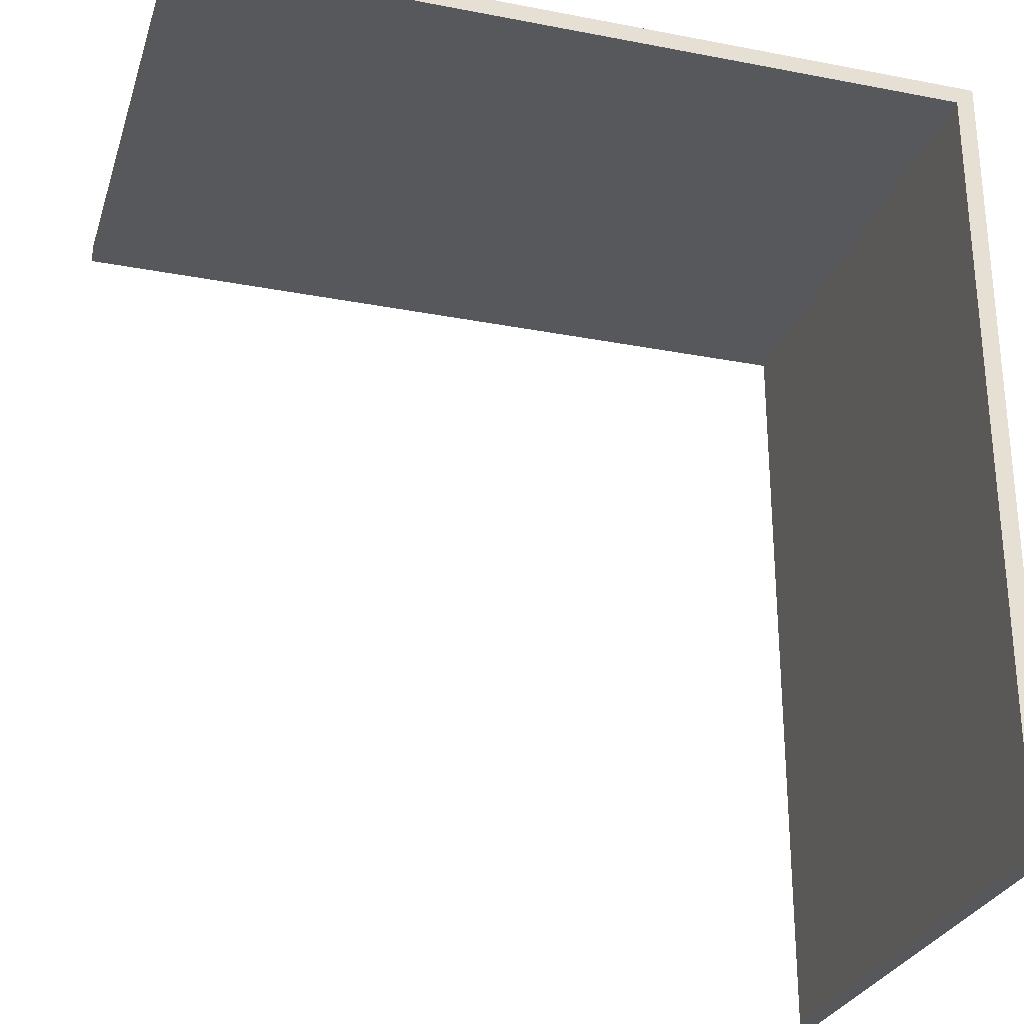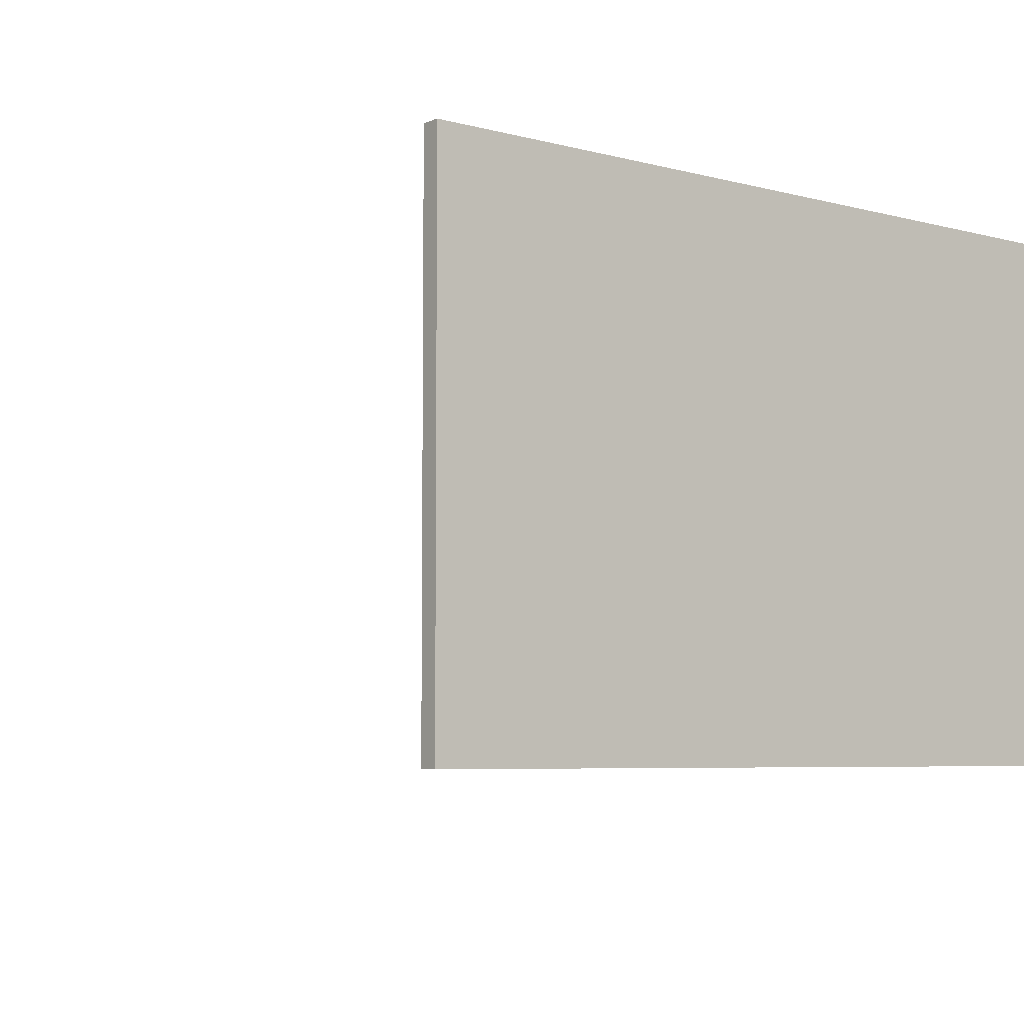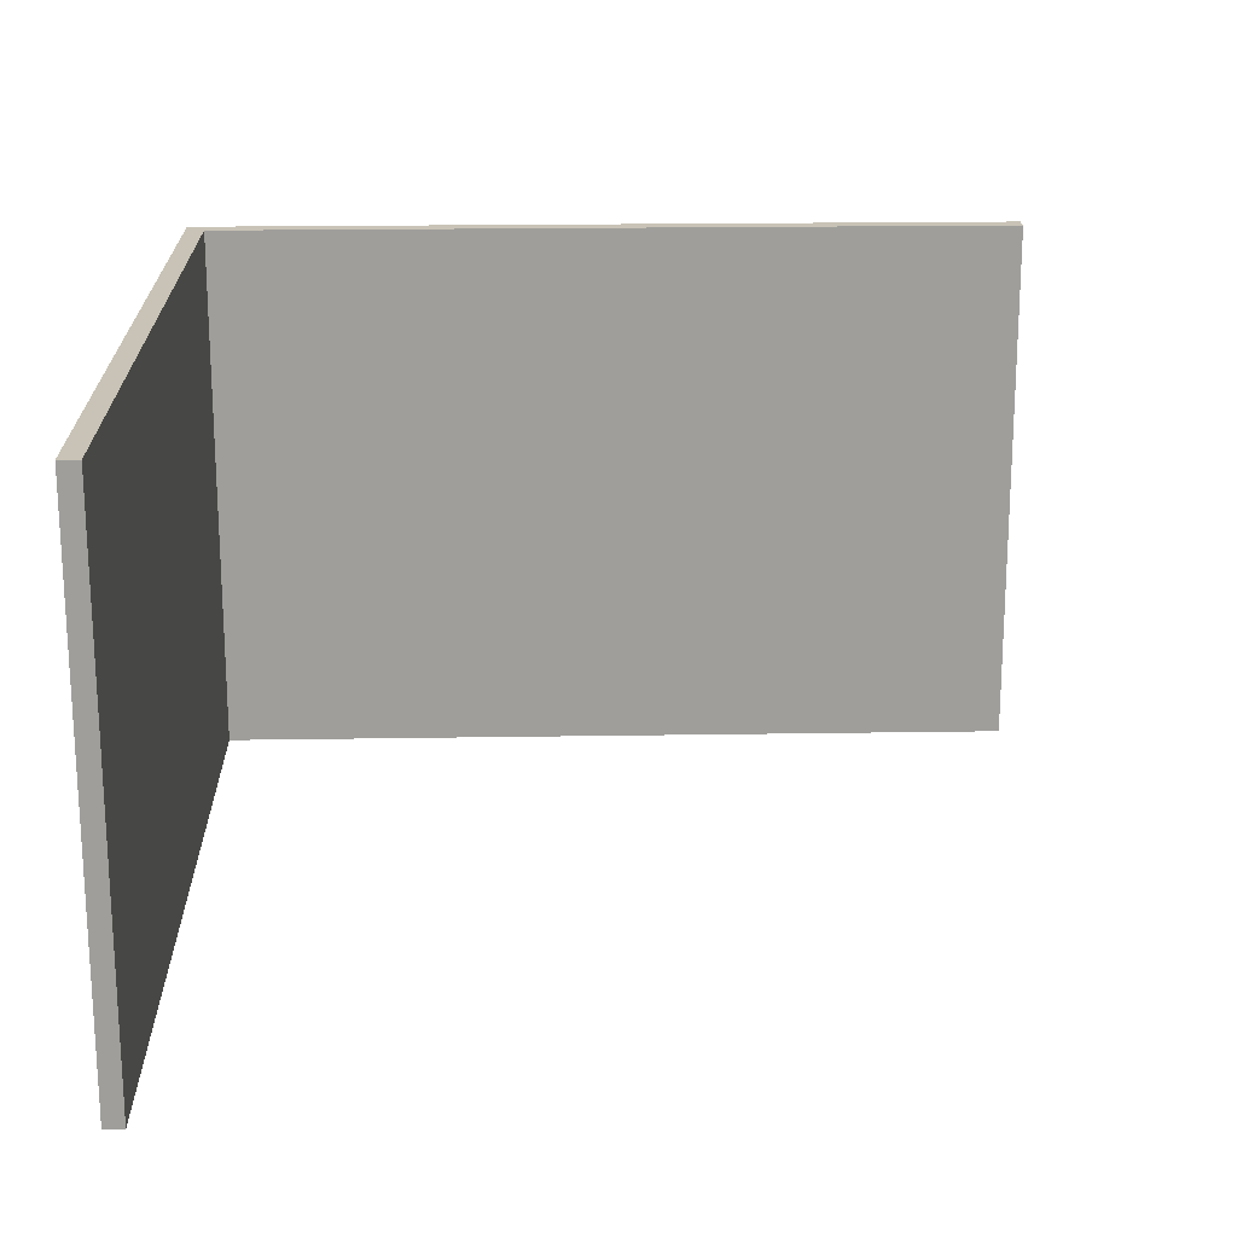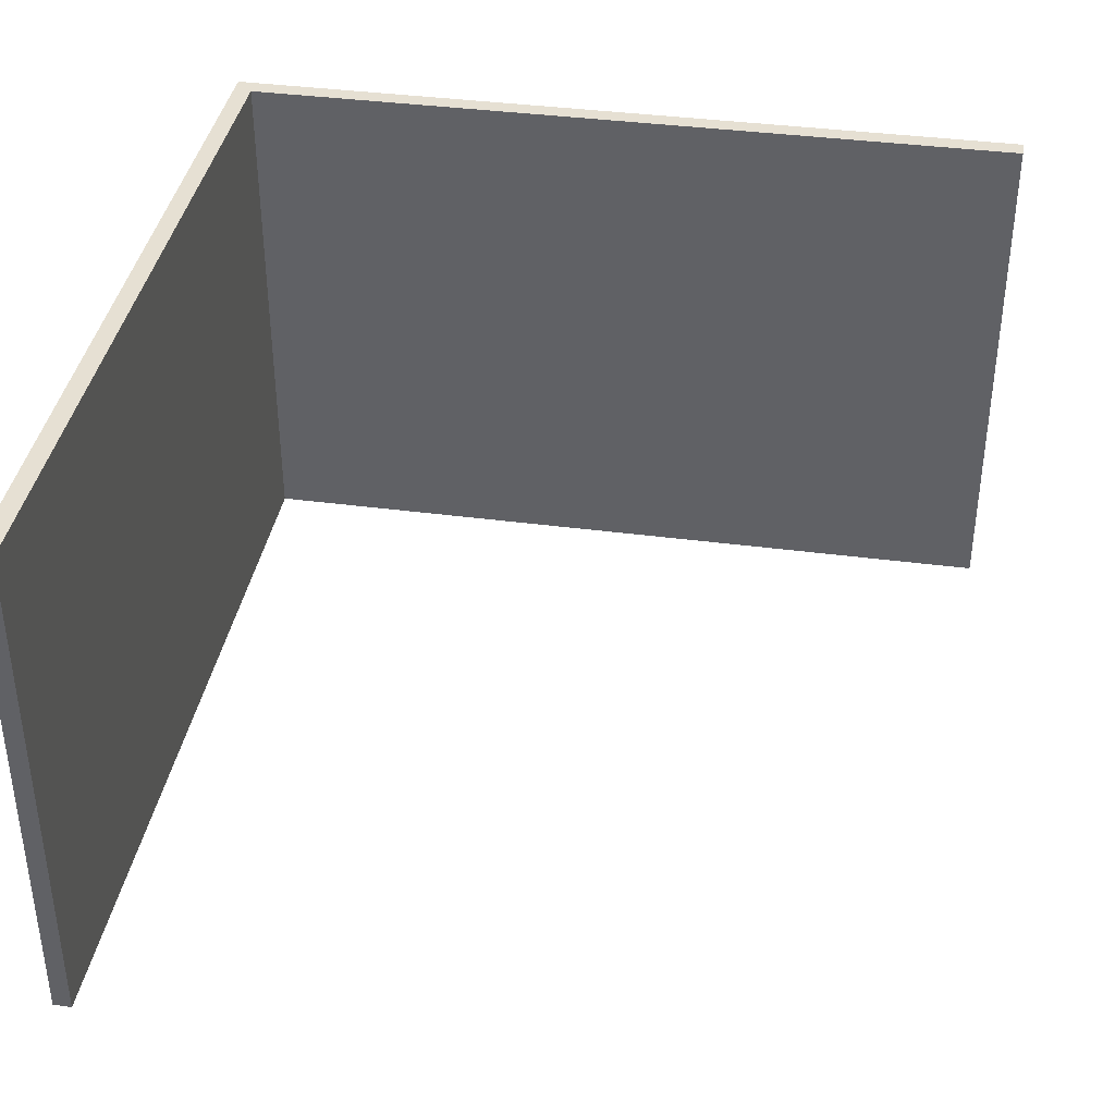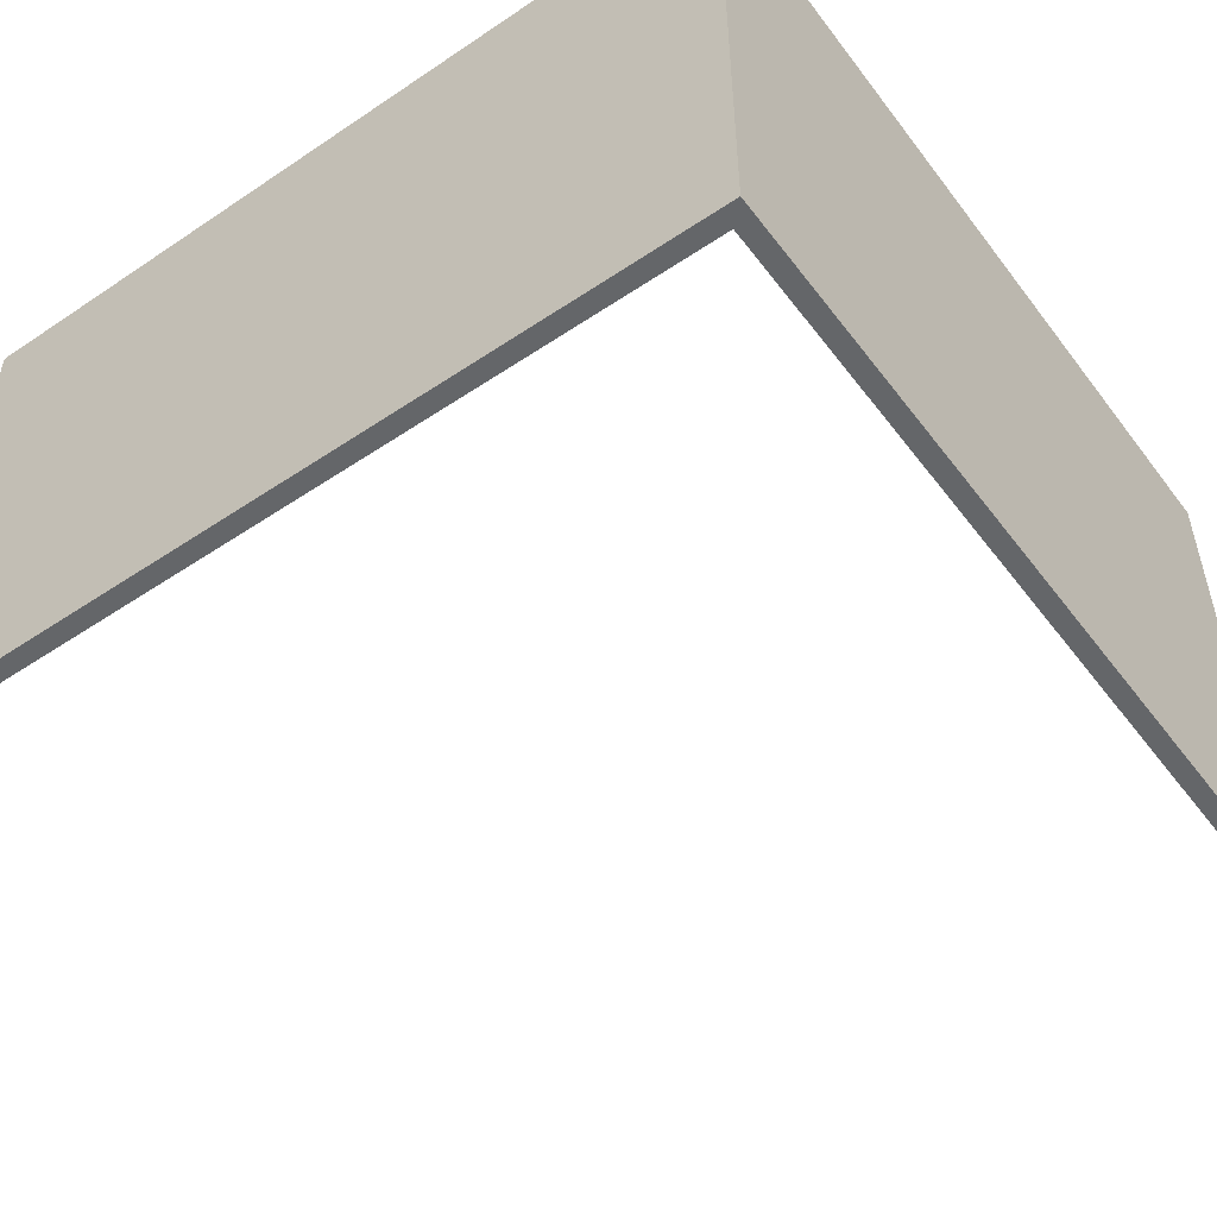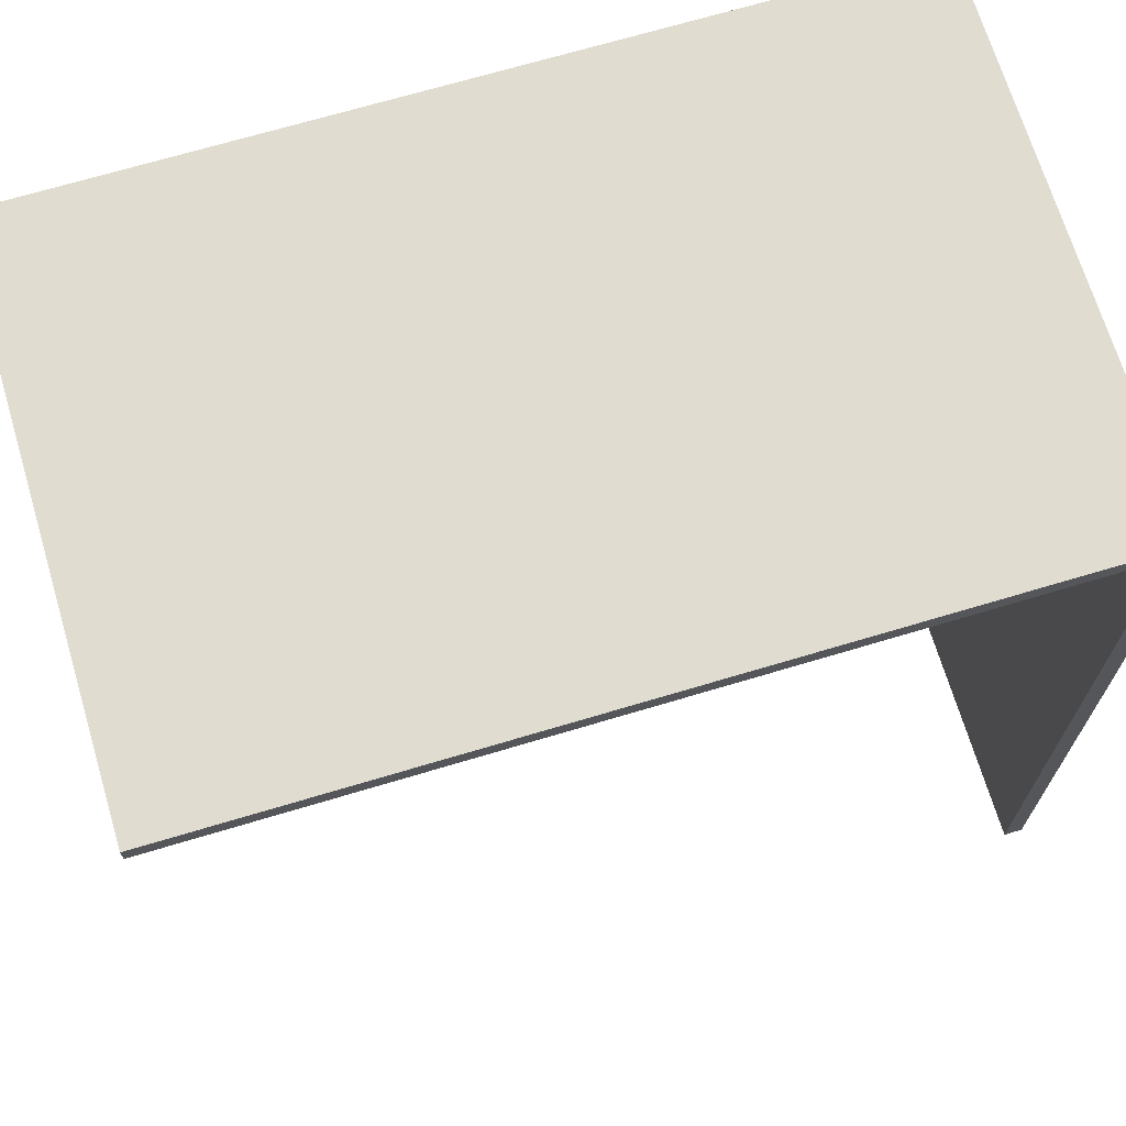
<metadata>
{"format":"obj","ext":"obj","renderer":"f3d","projection":"perspective","resolution":1024,"background":"white","views":[{"elev":-27.9,"azim":163.7,"up":"+Z"},{"elev":-5.9,"azim":-128.9,"up":"+Y"},{"elev":19.4,"azim":88.2,"up":"+Y"},{"elev":38.3,"azim":99.5,"up":"+Y"},{"elev":-51.7,"azim":-54.0,"up":"+Y"},{"elev":69.5,"azim":163.3,"up":"+Z"}]}
</metadata>
<code>
g collider2
v 1.857 2 -3.35
v 1.926 2 -3.35
v 1.926 2 -0.3499
v 1.857 2 -0.28
v 1.857 2 -0.28
v 1.926 2 -0.3499
v 4.925 2 -0.3499
v 4.925 2 -0.28
v 1.926 2.143e-17 -0.3499
v 1.926 -2.384e-07 -3.35
v 1.857 -2.384e-07 -3.35
v 1.857 1.714e-17 -0.28
v 4.925 2.143e-17 -0.3499
v 1.926 2.143e-17 -0.3499
v 1.857 1.714e-17 -0.28
v 4.925 1.714e-17 -0.28
v 1.857 2 -0.28
v 1.857 1.714e-17 -0.28
v 1.857 -2.384e-07 -3.35
v 1.857 2 -3.35
v 1.926 2 -3.35
v 1.926 -2.384e-07 -3.35
v 1.926 2.143e-17 -0.3499
v 1.926 2 -0.3499
v 1.857 2 -3.35
v 1.857 -2.384e-07 -3.35
v 1.926 -2.384e-07 -3.35
v 1.926 2 -3.35
v 4.925 2 -0.28
v 4.925 1.714e-17 -0.28
v 1.857 1.714e-17 -0.28
v 1.857 2 -0.28
v 4.925 2 -0.3499
v 4.925 2.143e-17 -0.3499
v 4.925 1.714e-17 -0.28
v 4.925 2 -0.28
v 1.926 2 -0.3499
v 1.926 2.143e-17 -0.3499
v 4.925 2.143e-17 -0.3499
v 4.925 2 -0.3499
g collider2_0
f 3 2 1
f 4 3 1
f 7 6 5
f 8 7 5
f 11 10 9
f 12 11 9
f 15 14 13
f 16 15 13
f 19 18 17
f 20 19 17
f 23 22 21
f 24 23 21
f 27 26 25
f 28 27 25
f 31 30 29
f 32 31 29
f 35 34 33
f 36 35 33
f 39 38 37
f 40 39 37

</code>
